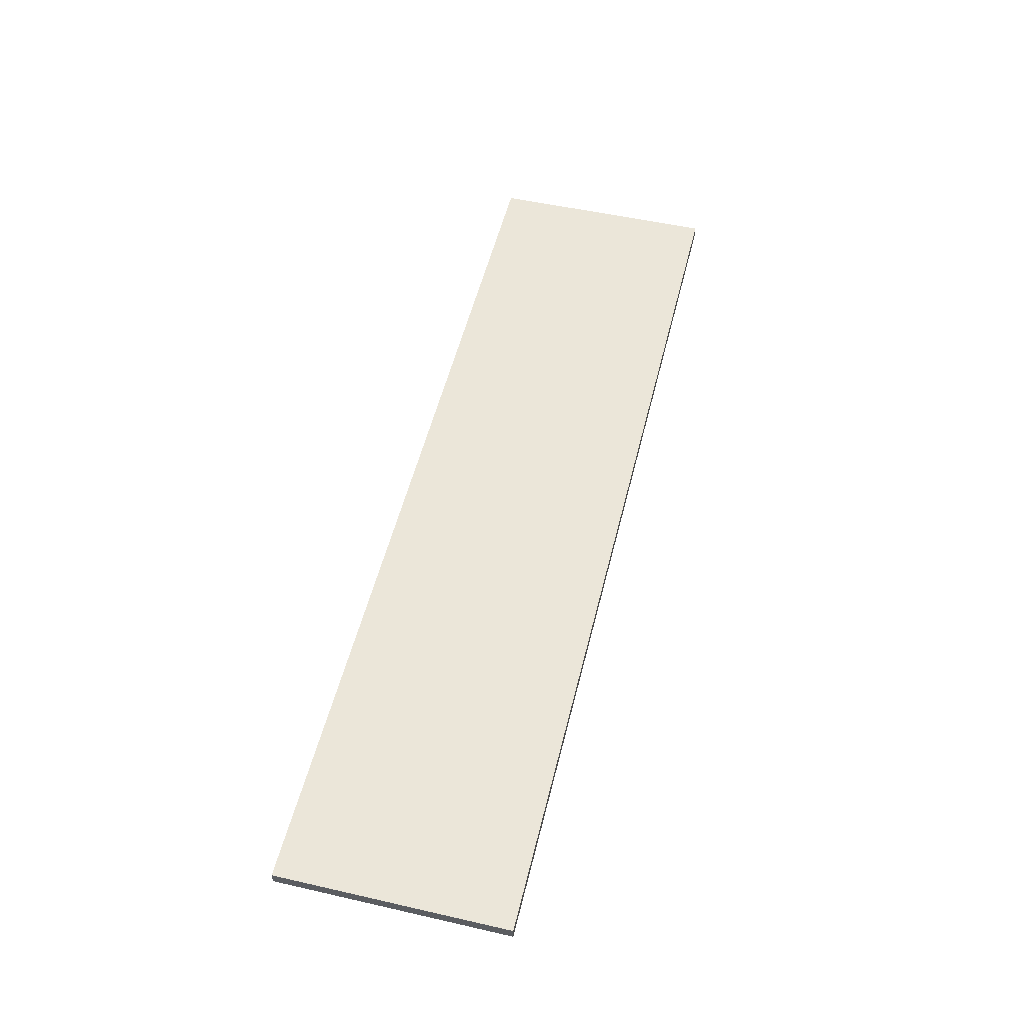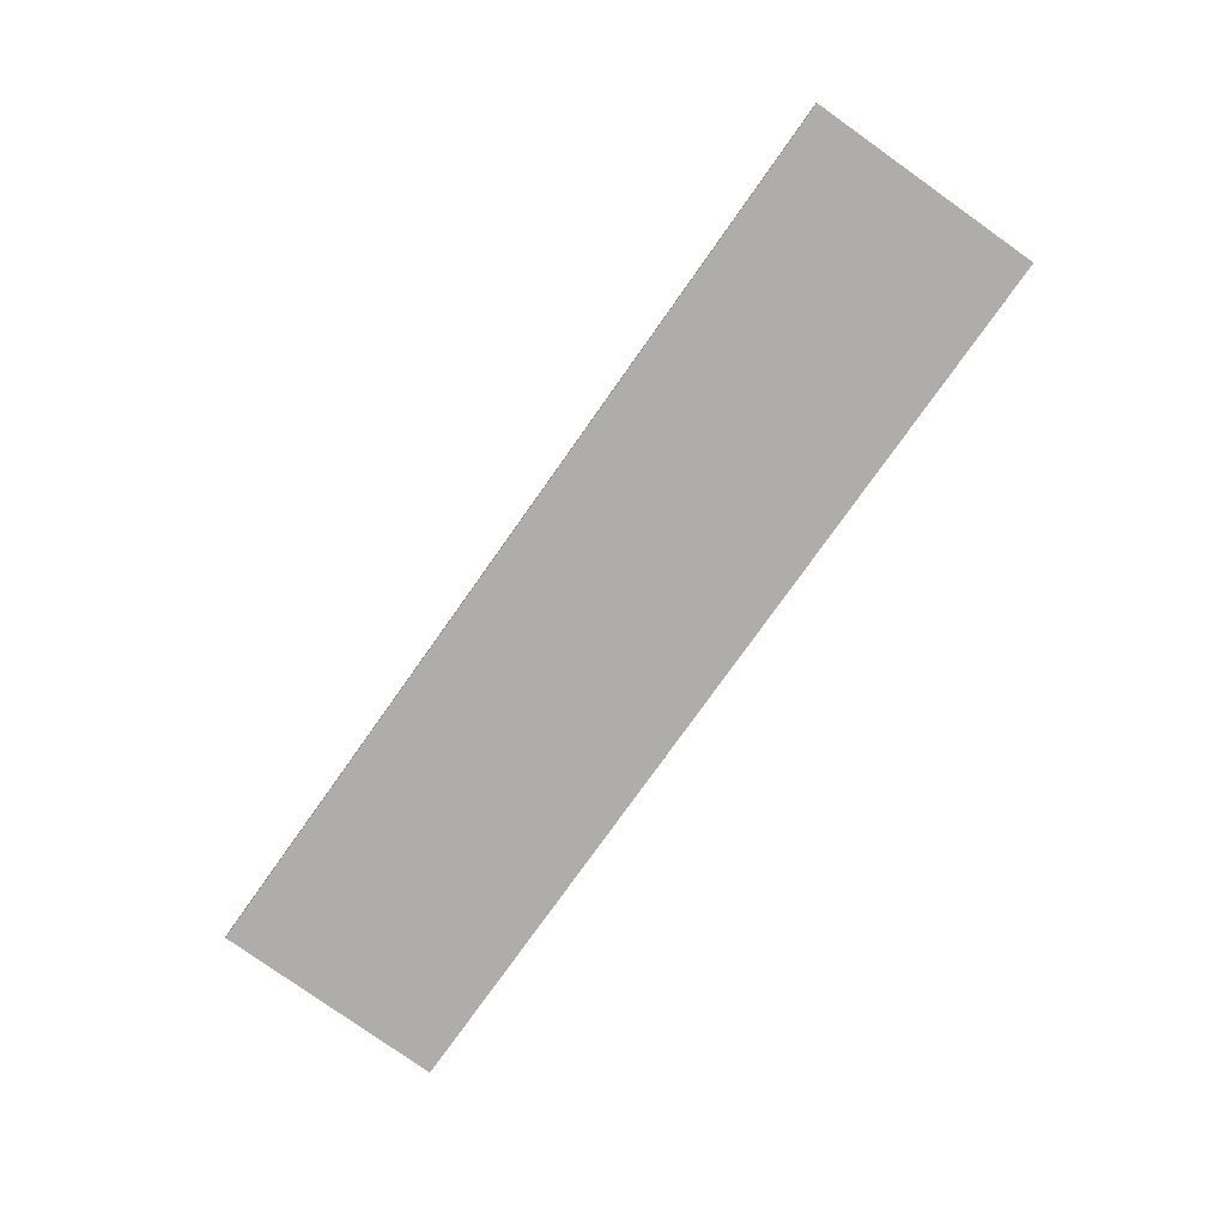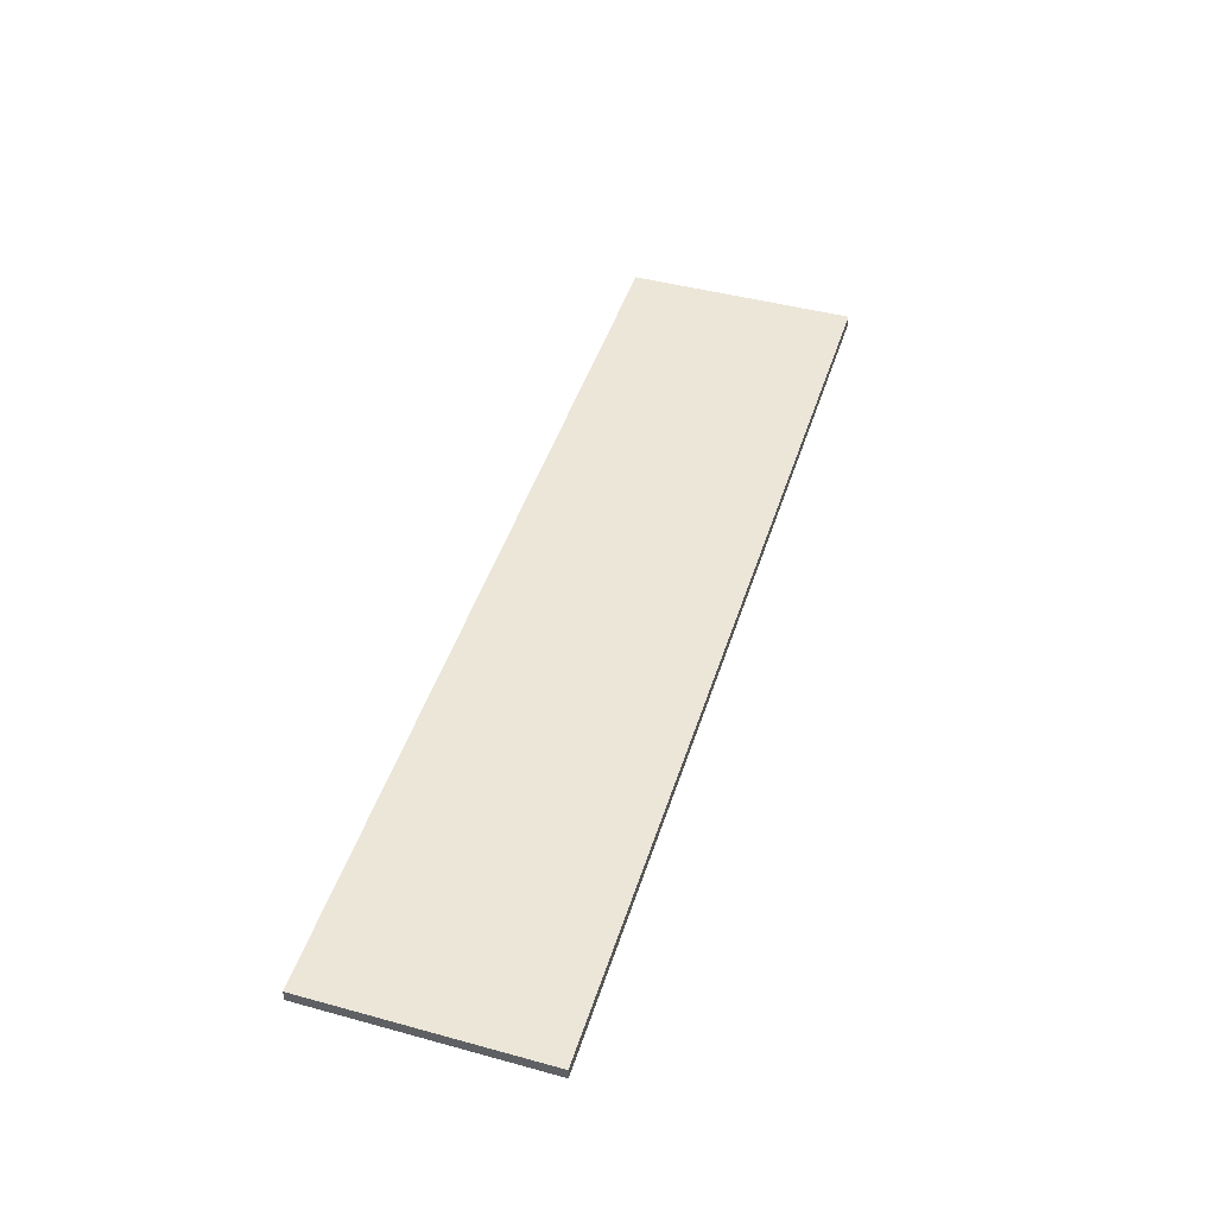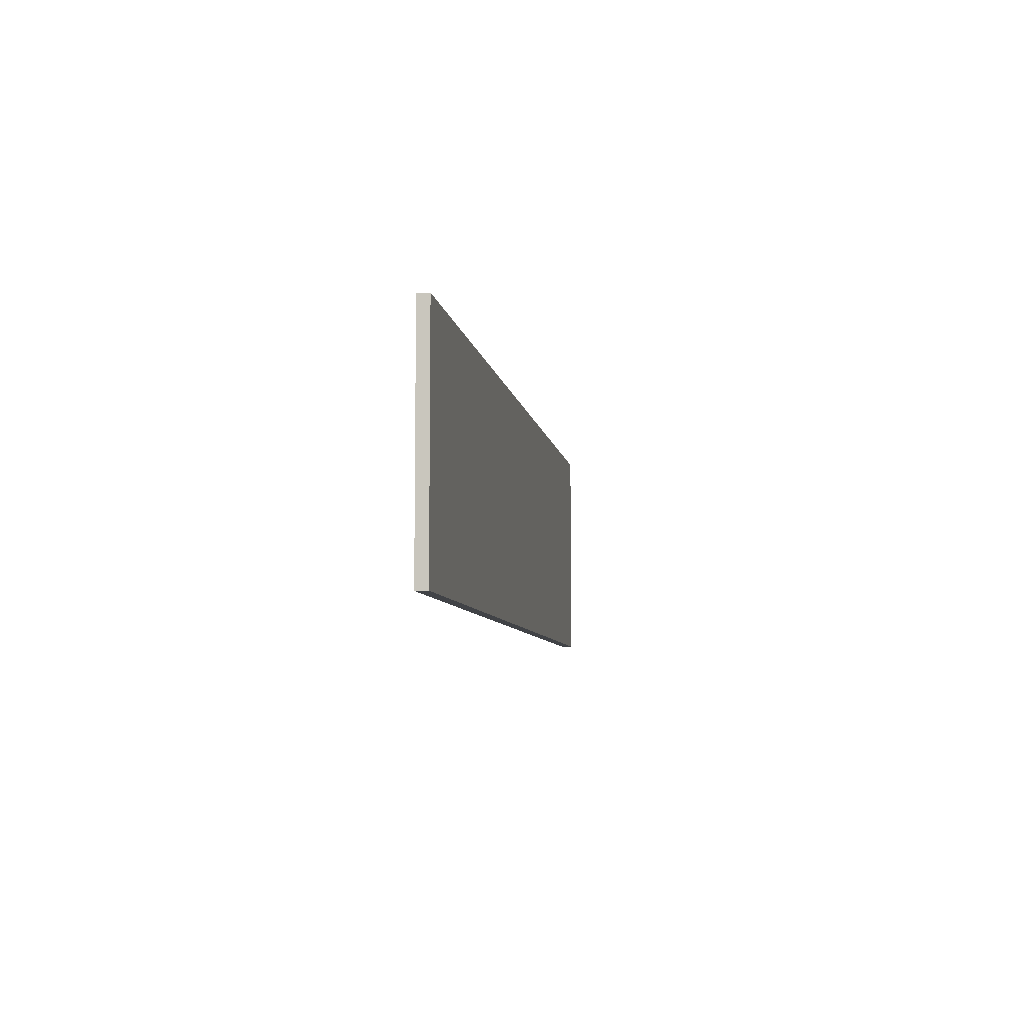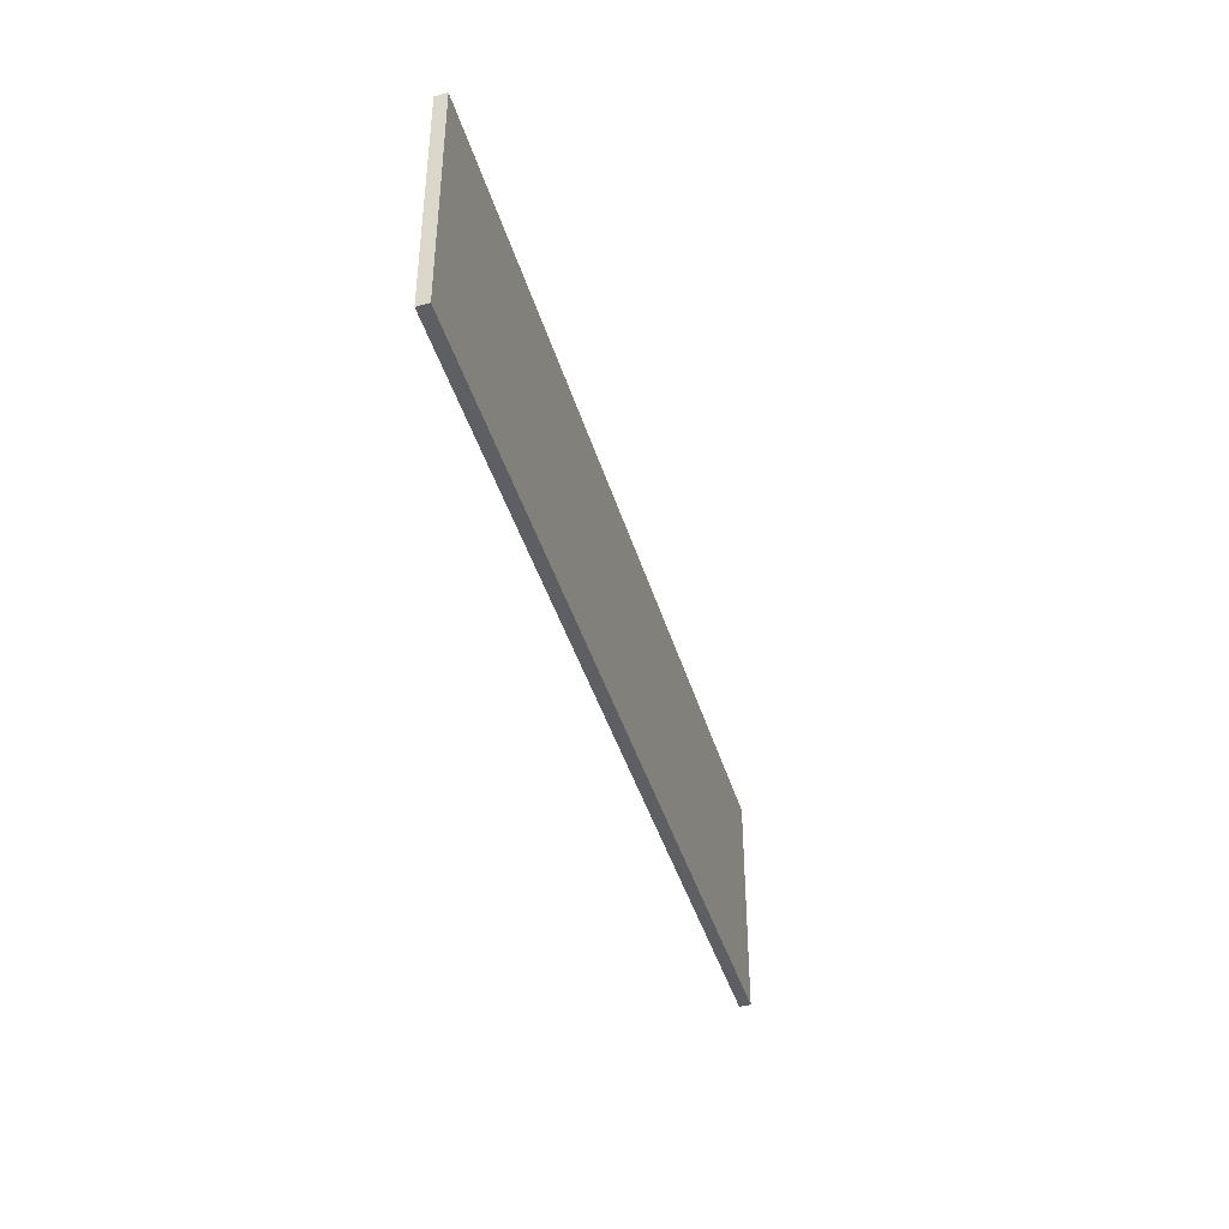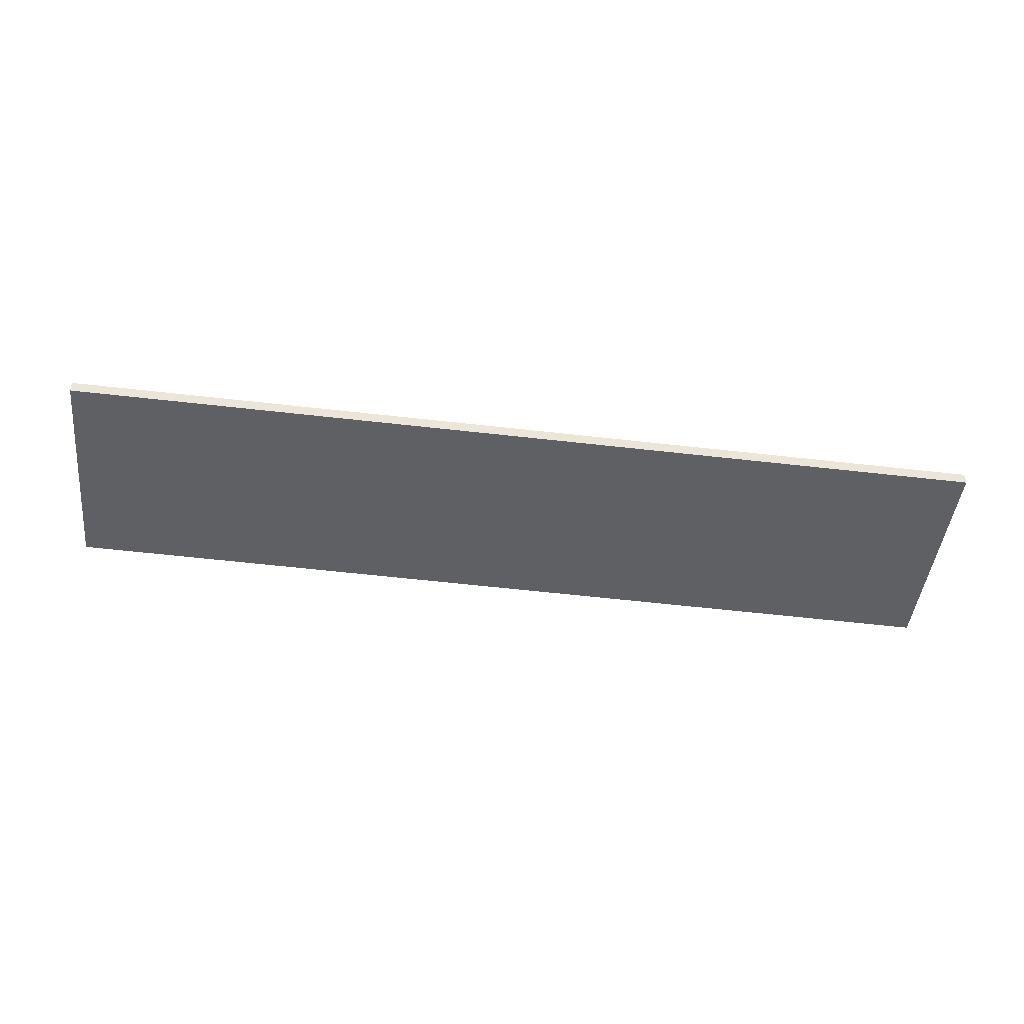
<metadata>
{"format":"obj","ext":"obj","renderer":"f3d","projection":"perspective","resolution":1024,"background":"white","views":[{"elev":51.7,"azim":-76.1,"up":"+Y"},{"elev":-79.3,"azim":-125.3,"up":"+Y"},{"elev":44.9,"azim":-72.4,"up":"+Y"},{"elev":-6.9,"azim":-79.3,"up":"+Z"},{"elev":-40.9,"azim":108.0,"up":"+Z"},{"elev":-44.7,"azim":174.0,"up":"+Y"}]}
</metadata>
<code>
o 7303
v 2216 1876 11.63
v 2217 1876 11.63
v 2217 1876 11.63
v 2216 1876 11.43
v 2217 1876 11.43
v 2217 1876 11.43
v 2216 1876 11.63
v 2217 1876 11.63
v 2216 1876 11.63
v 2216 1876 11.43
v 2216 1876 11.63
v 2216 1876 11.43
v 2216 1876 11.43
v 2217 1876 11.43
v 2216 1876 11.43
v 2217 1876 11.43
v 2216 1876 11.63
v 2216 1876 11.43
v 2216 1876 11.63
v 2217 1876 11.43
v 2216 1876 11.43
v 2217 1876 11.63
v 2217 1876 11.43
v 2217 1876 11.43
v 2216 1876 11.63
v 2217 1876 11.63
v 2217 1876 11.43
v 2217 1876 11.63
v 2217 1876 11.63
f 1 2 3
f 1 4 5
f 6 2 7
f 8 9 7
f 10 7 11
f 12 13 14
f 14 15 16
f 17 15 18
f 19 20 21
f 22 23 20
f 24 25 26
f 27 28 29

</code>
